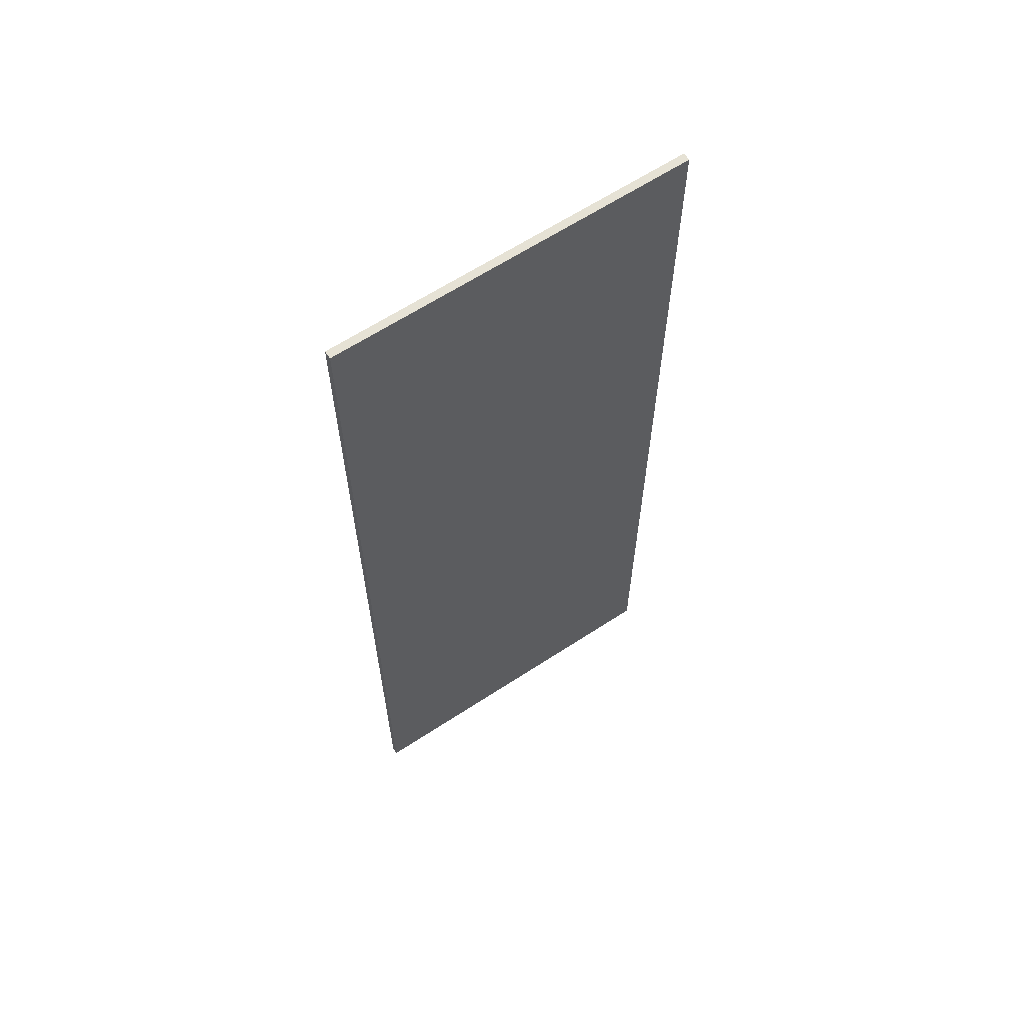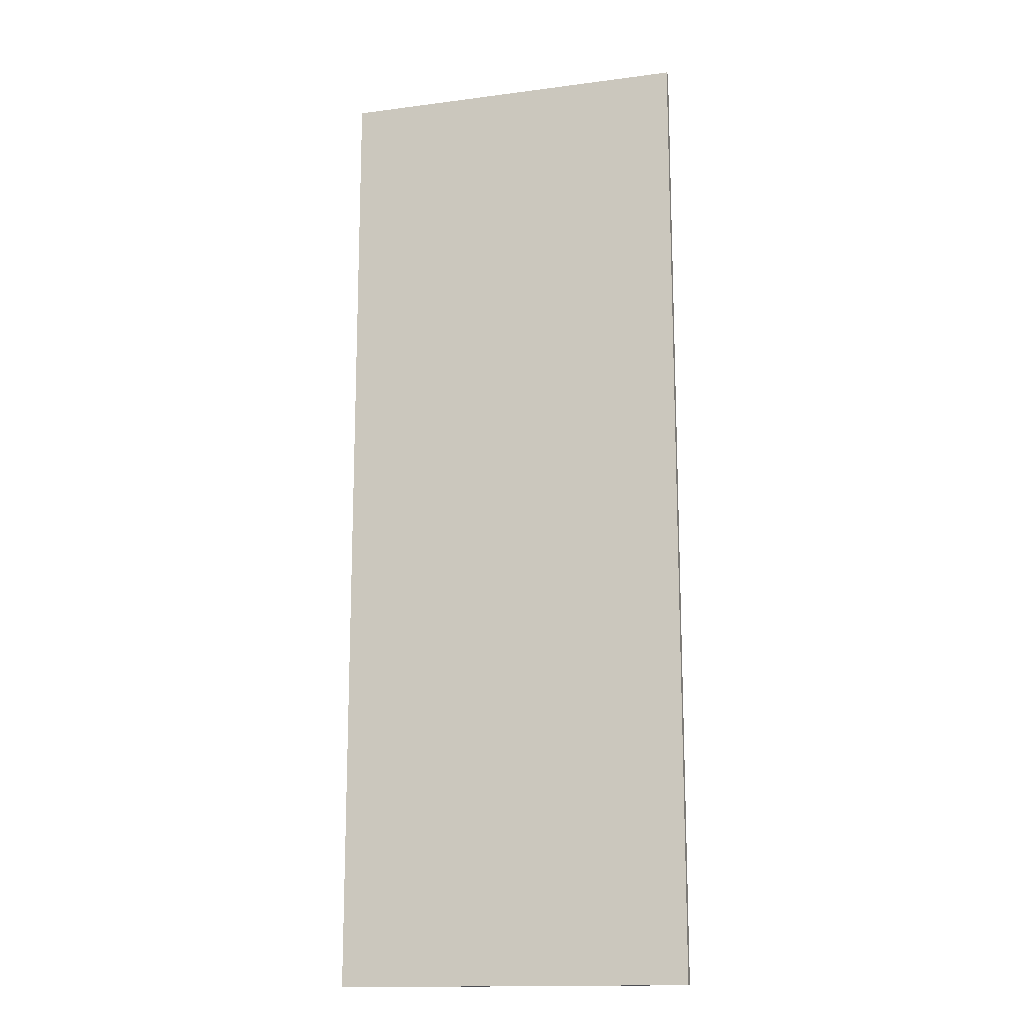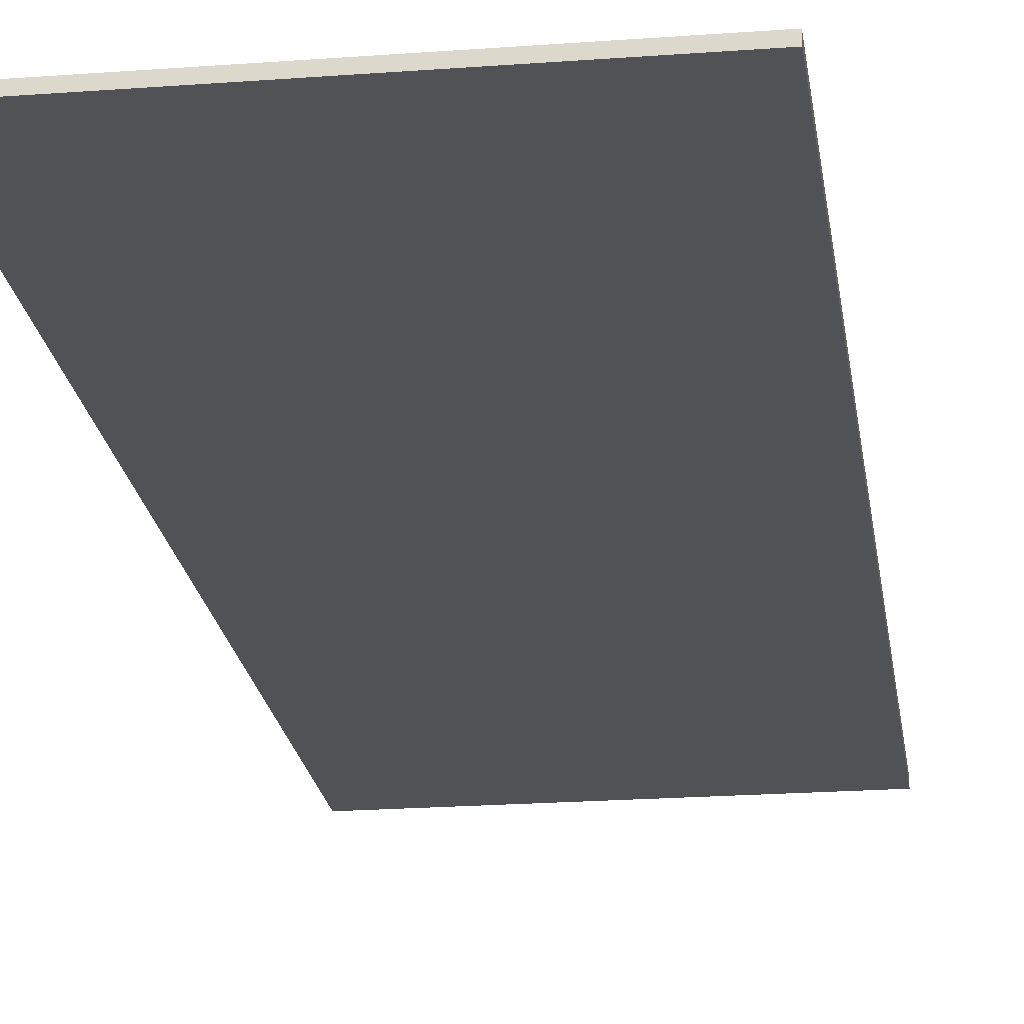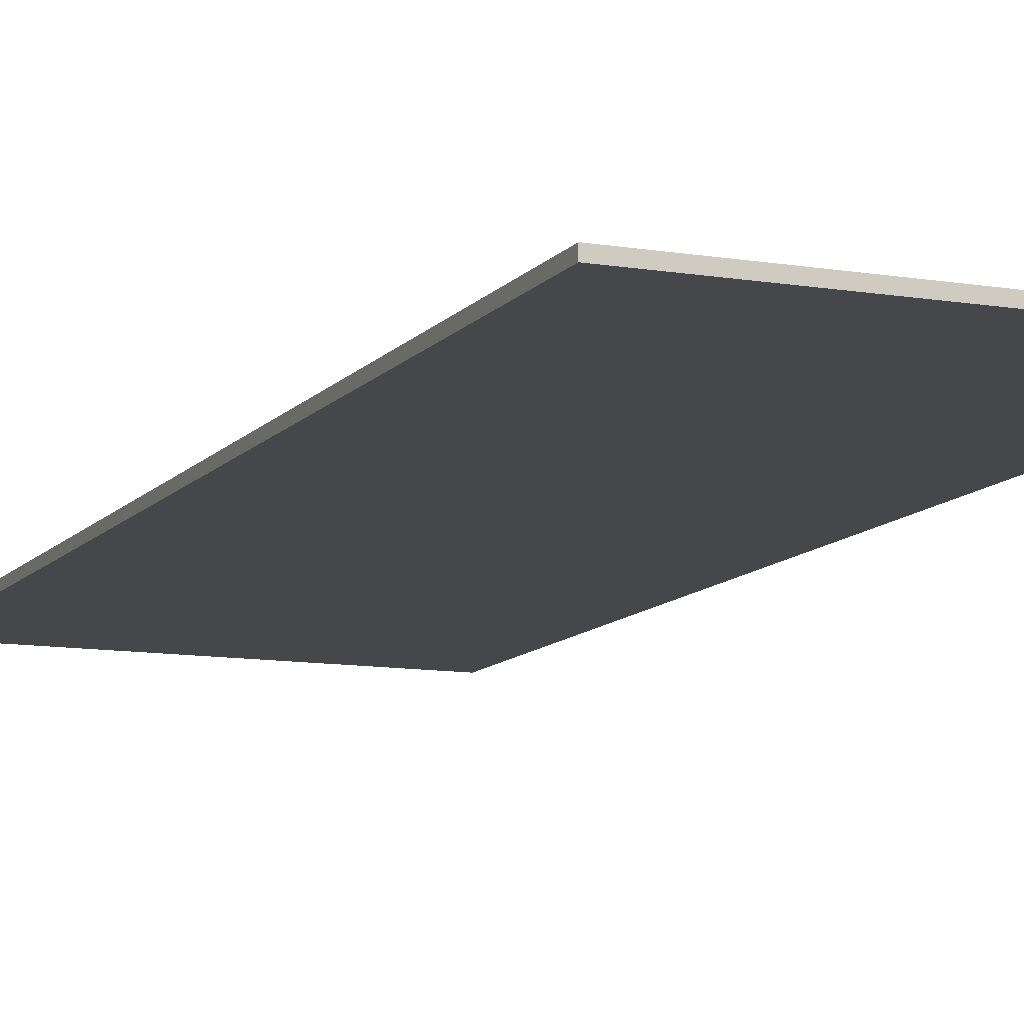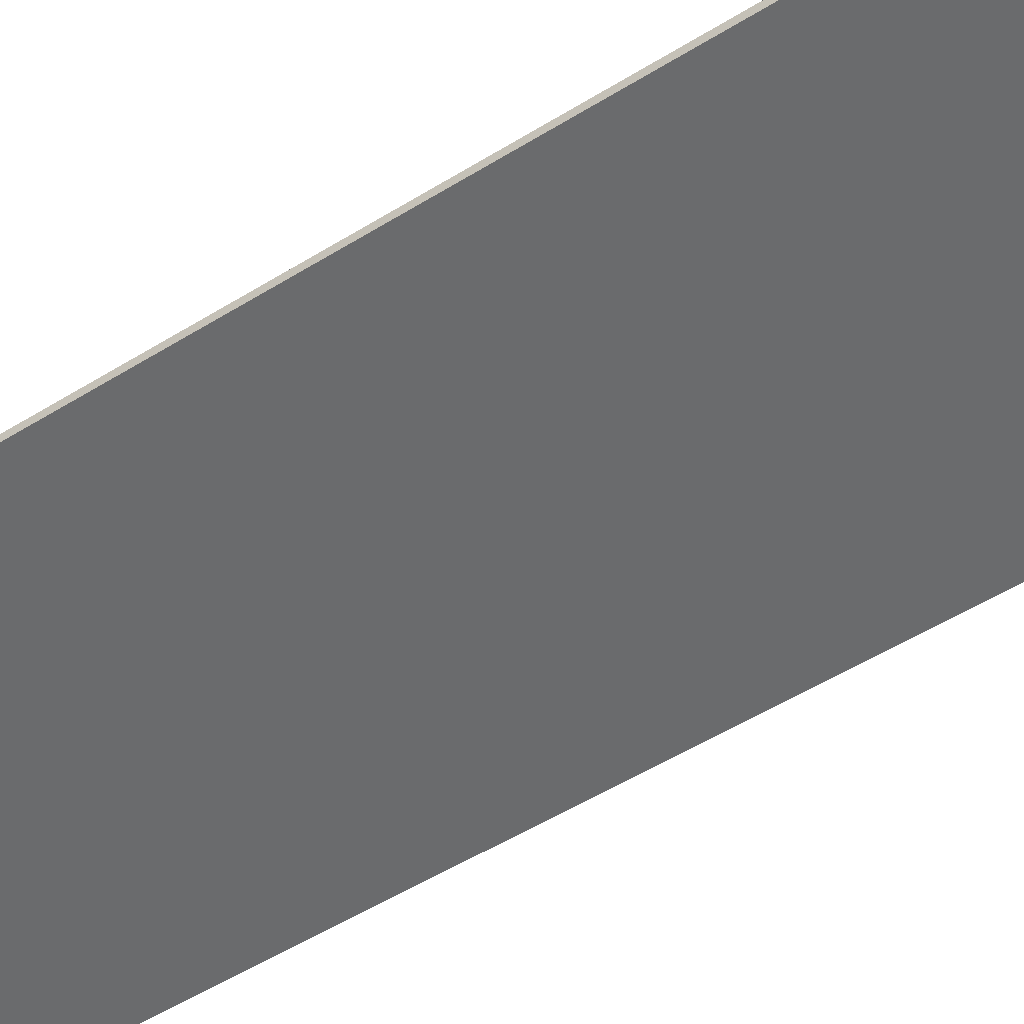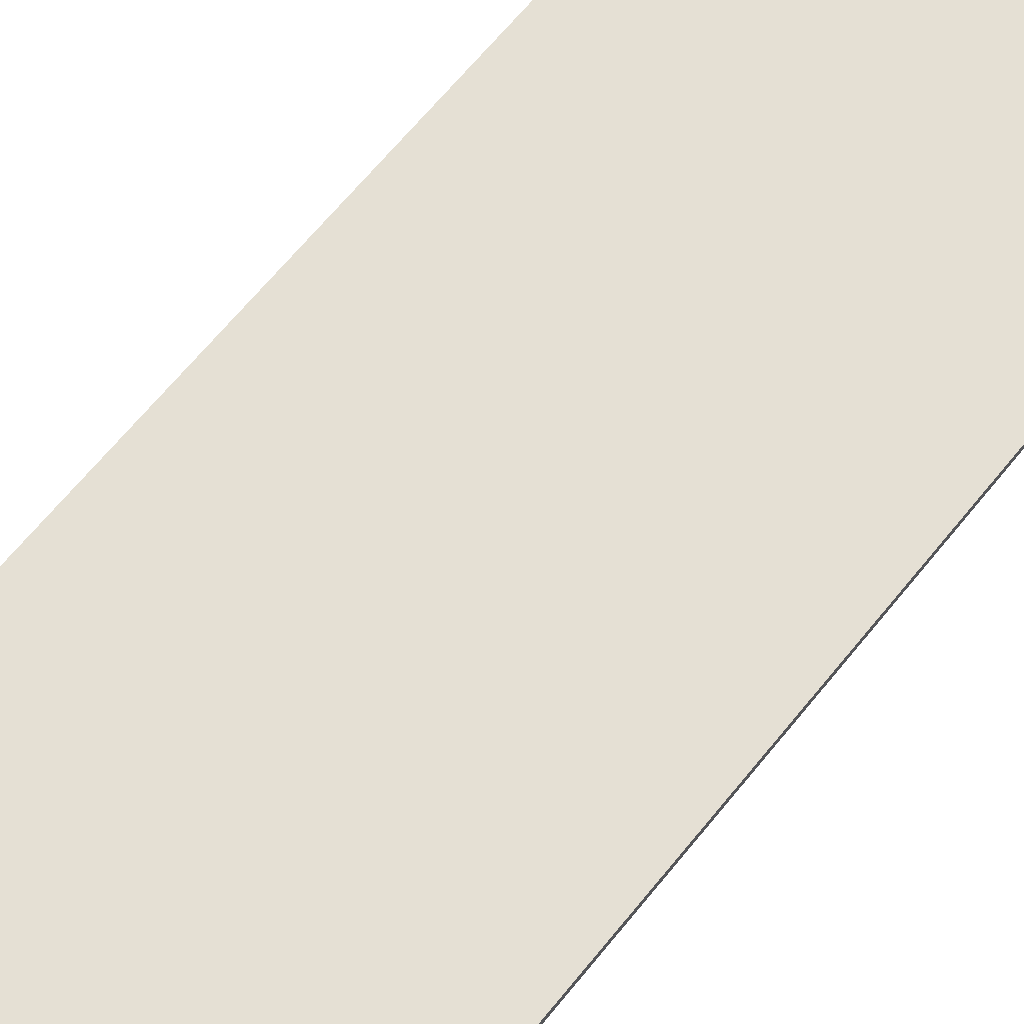
<metadata>
{"format":"obj","ext":"obj","renderer":"f3d","projection":"perspective","resolution":1024,"background":"white","views":[{"elev":63.9,"azim":-33.4,"up":"+Z"},{"elev":-15.3,"azim":-164.3,"up":"+Z"},{"elev":-21.0,"azim":7.7,"up":"+Y"},{"elev":-10.8,"azim":-22.8,"up":"+Y"},{"elev":-53.2,"azim":123.6,"up":"+Y"},{"elev":65.7,"azim":39.0,"up":"+Y"}]}
</metadata>
<code>
o
v -36.1 0 25.5
v -36.1 0 12.9
v -36.1 0.1 25.5
v -36.1 0.1 12.9
v -31.5 0 25.5
v -31.5 0 12.9
v -31.5 0.1 25.5
v -31.5 0.1 12.9
v -36.1 0 25.5
v -36.1 0.1 25.5
v -31.5 0 25.5
v -31.5 0.1 25.5
v -36.1 0 12.9
v -36.1 0.1 12.9
v -31.5 0 12.9
v -31.5 0.1 12.9
v -36.1 0 25.5
v -31.5 0 25.5
v -36.1 0 12.9
v -31.5 0 12.9
v -36.1 0.1 25.5
v -31.5 0.1 25.5
v -36.1 0.1 12.9
v -31.5 0.1 12.9
f 3 2 1
f 4 2 3
f 5 6 7
f 7 6 8
f 11 10 9
f 12 10 11
f 13 14 15
f 15 14 16
f 19 18 17
f 20 18 19
f 21 22 23
f 23 22 24

</code>
